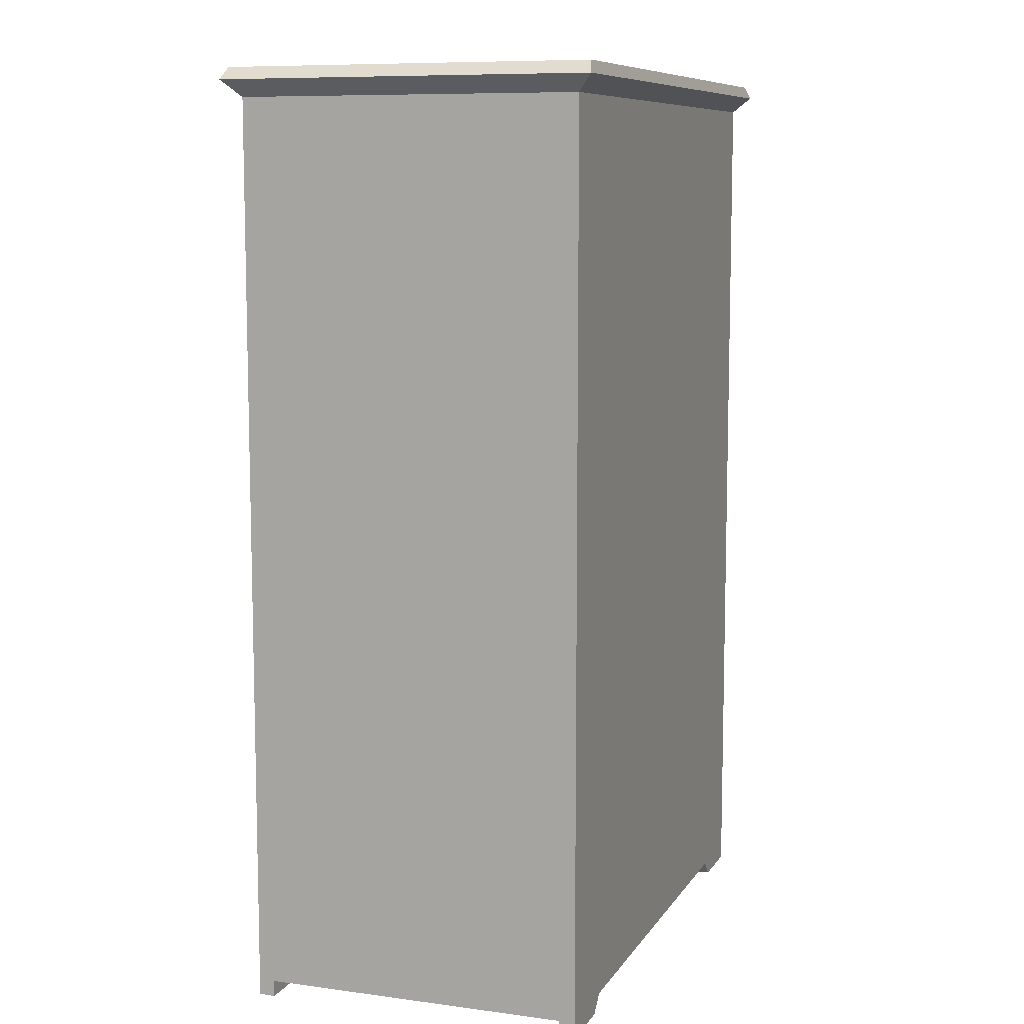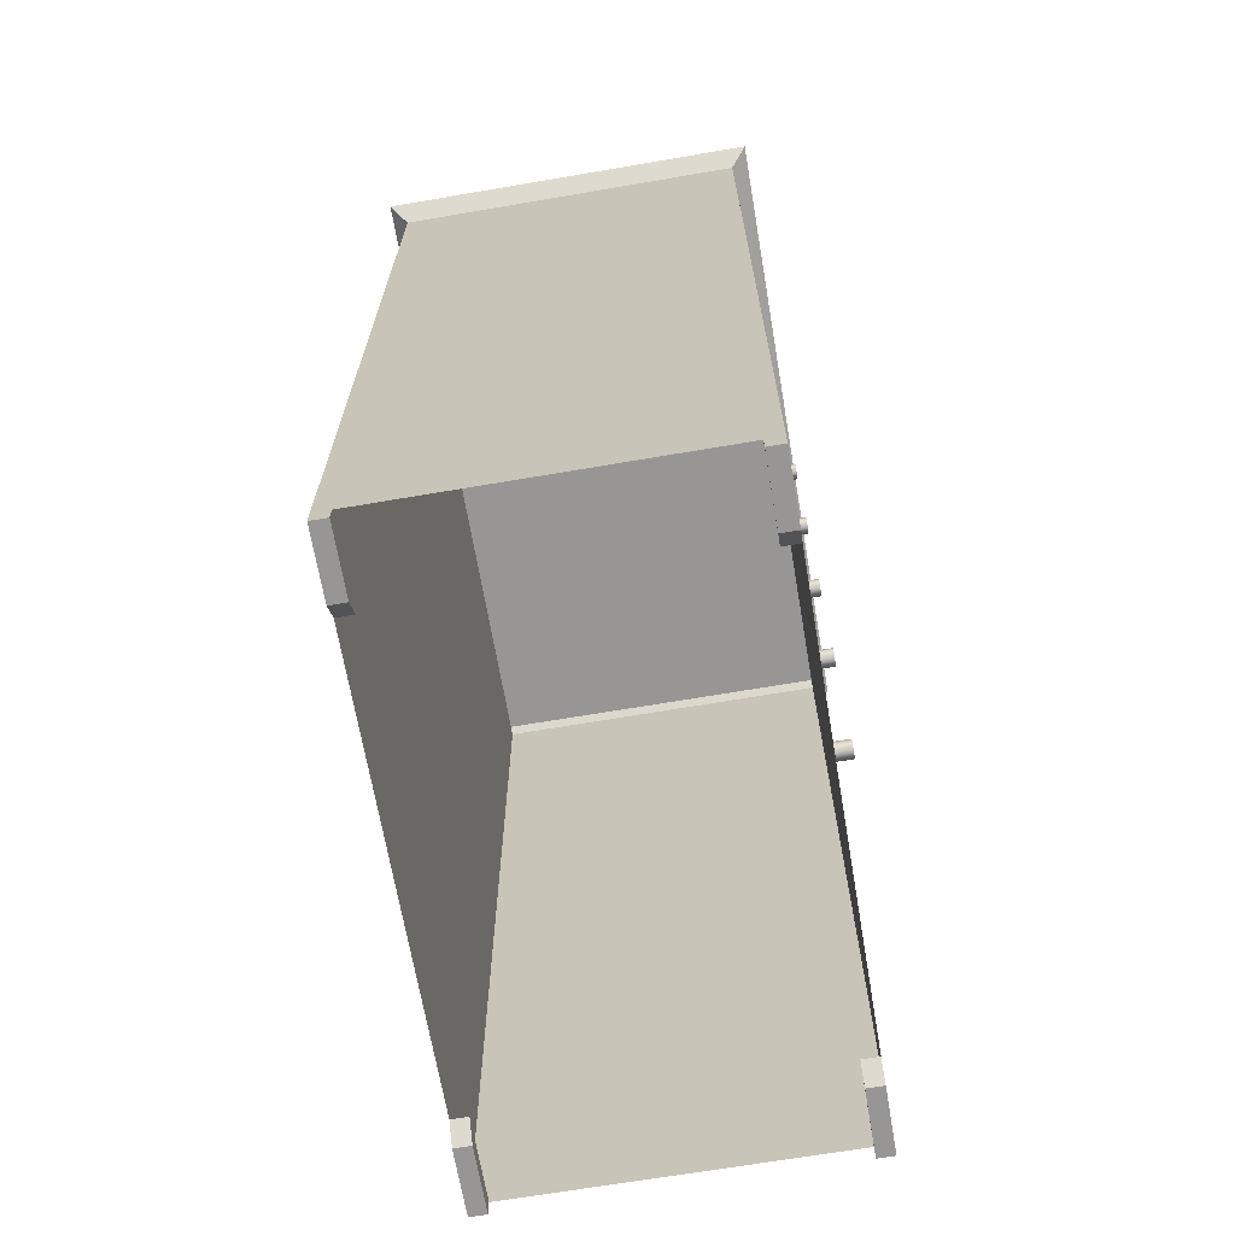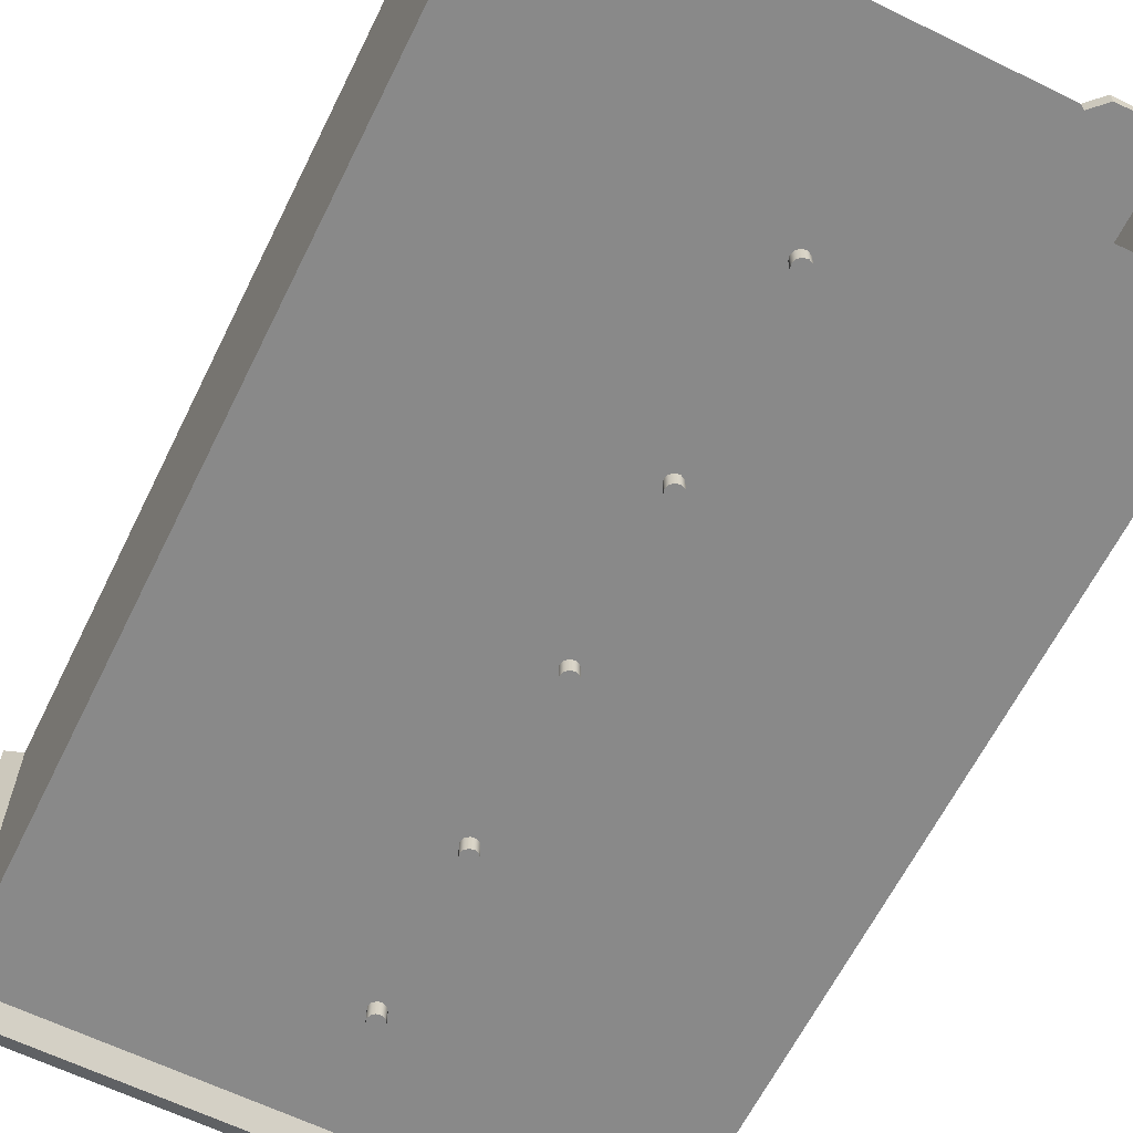
<metadata>
{"format":"obj","ext":"obj","renderer":"f3d","projection":"perspective","resolution":1024,"background":"white","views":[{"elev":9.0,"azim":-70.4,"up":"+Y"},{"elev":-67.9,"azim":99.7,"up":"+Y"},{"elev":-63.2,"azim":-26.3,"up":"+Z"}]}
</metadata>
<code>
v 0.004719 0.3169 -0.02412
v 0.006801 0.3098 -0.02412
v 0.006801 0.3137 -0.02412
v 0.004719 0.3066 -0.02412
v 0.006801 0.3137 -0.03779
v 0.004719 0.3169 -0.03779
v 0.001213 0.3185 -0.02412
v 0.006801 0.3098 -0.03779
v 0.001213 0.305 -0.02412
v 0.004719 0.3066 -0.03779
v 0.001213 0.3185 -0.03779
v -0.0026 0.318 -0.02412
v 0.001213 0.305 -0.03779
v -0.0026 0.3055 -0.02412
v -0.0026 0.3055 -0.03779
v -0.0026 0.318 -0.03779
v -0.005512 0.3154 -0.02412
v -0.005512 0.308 -0.02412
v -0.005512 0.308 -0.03779
v -0.005512 0.3154 -0.03779
v -0.006598 0.3117 -0.02412
v -0.006598 0.3117 -0.03779
v 0.004719 0.1804 -0.02412
v 0.006801 0.1733 -0.02412
v 0.006801 0.1771 -0.02412
v 0.004719 0.17 -0.02412
v 0.006801 0.1771 -0.03779
v 0.004719 0.1804 -0.03779
v 0.001213 0.182 -0.02412
v 0.006801 0.1733 -0.03779
v 0.001213 0.1684 -0.02412
v 0.004719 0.17 -0.03779
v 0.001213 0.182 -0.03779
v -0.0026 0.1814 -0.02412
v 0.001213 0.1684 -0.03779
v -0.0026 0.169 -0.02412
v -0.0026 0.169 -0.03779
v -0.0026 0.1814 -0.03779
v -0.005512 0.1789 -0.02412
v -0.005512 0.1715 -0.02412
v -0.005512 0.1715 -0.03779
v -0.005512 0.1789 -0.03779
v -0.006598 0.1752 -0.02412
v -0.006598 0.1752 -0.03779
v 0.004719 0.04161 -0.02412
v 0.006801 0.03451 -0.02412
v 0.006801 0.03837 -0.02412
v 0.004719 0.03127 -0.02412
v 0.006801 0.03837 -0.03779
v 0.004719 0.04161 -0.03779
v 0.001213 0.04321 -0.02412
v 0.006801 0.03451 -0.03779
v 0.001213 0.02967 -0.02412
v 0.004719 0.03127 -0.03779
v 0.001213 0.04321 -0.03779
v -0.0026 0.04266 -0.02412
v 0.001213 0.02967 -0.03779
v -0.0026 0.03022 -0.02412
v -0.0026 0.03022 -0.03779
v -0.0026 0.04266 -0.03779
v -0.005512 0.04014 -0.02412
v -0.005512 0.03274 -0.02412
v -0.005512 0.03274 -0.03779
v -0.005512 0.04014 -0.03779
v -0.006598 0.03644 -0.02412
v -0.006598 0.03644 -0.03779
v 0.004719 -0.09494 -0.02412
v 0.006801 -0.102 -0.02412
v 0.006801 -0.09818 -0.02412
v 0.004719 -0.1053 -0.02412
v 0.006801 -0.09818 -0.03779
v 0.004719 -0.09494 -0.03779
v 0.001213 -0.09334 -0.02412
v 0.006801 -0.102 -0.03779
v 0.001213 -0.1069 -0.02412
v 0.004719 -0.1053 -0.03779
v 0.001213 -0.09334 -0.03779
v -0.0026 -0.09389 -0.02412
v 0.001213 -0.1069 -0.03779
v -0.0026 -0.1063 -0.02412
v -0.0026 -0.1063 -0.03779
v -0.0026 -0.09389 -0.03779
v -0.005512 -0.09641 -0.02412
v -0.005512 -0.1038 -0.02412
v -0.005512 -0.1038 -0.03779
v -0.005512 -0.09641 -0.03779
v -0.006598 -0.1001 -0.02412
v -0.006598 -0.1001 -0.03779
v 0.004719 -0.2491 -0.02412
v 0.006801 -0.2562 -0.02412
v 0.006801 -0.2524 -0.02412
v 0.004719 -0.2594 -0.02412
v 0.006801 -0.2524 -0.03779
v 0.004719 -0.2491 -0.03779
v 0.001213 -0.2475 -0.02412
v 0.006801 -0.2562 -0.03779
v 0.001213 -0.261 -0.02412
v 0.004719 -0.2594 -0.03779
v 0.001213 -0.2475 -0.03779
v -0.0026 -0.2481 -0.02412
v 0.001213 -0.261 -0.03779
v -0.0026 -0.2605 -0.02412
v -0.0026 -0.2605 -0.03779
v -0.0026 -0.2481 -0.03779
v -0.005512 -0.2506 -0.02412
v -0.005512 -0.258 -0.02412
v -0.005512 -0.258 -0.03779
v -0.005512 -0.2506 -0.03779
v -0.006598 -0.2543 -0.02412
v -0.006598 -0.2543 -0.03779
v 0.1951 -0.3543 -0.01044
v 0.2498 -0.3543 -0.02412
v 0.2498 -0.3543 -0.01044
v 0.1951 -0.3543 -0.02412
v 0.2498 -0.3406 -0.01044
v 0.1815 -0.3406 -0.02412
v 0.2498 0.4116 0.2631
v 0.1815 -0.3406 -0.01044
v 0.2225 -0.3132 -0.02412
v 0.2498 0.4116 -0.02412
v 0.2498 -0.3406 0.2494
v -0.222 -0.3132 -0.02412
v 0.2635 0.4253 0.2768
v 0.2498 -0.3543 0.2494
v -0.181 -0.3406 -0.02412
v -0.0026 -0.2605 -0.02412
v 0.2225 -0.1737 -0.02412
v 0.2635 0.4253 -0.03779
v -0.2494 0.4116 0.2631
v 0.2498 -0.3543 0.2631
v 0.1951 -0.3543 0.2494
v -0.1946 -0.3543 -0.02412
v -0.222 -0.1737 -0.02412
v 0.2225 -0.16 -0.02412
v -0.263 0.4253 -0.03779
v 0.2526 0.4356 -0.03465
v -0.263 0.4253 0.2768
v -0.181 -0.3406 0.2631
v 0.1951 -0.3543 0.2631
v 0.1815 -0.3406 0.2494
v -0.2494 -0.3543 -0.02412
v -0.181 -0.3406 -0.01044
v -0.2494 0.4116 -0.02412
v -0.005512 -0.258 -0.02412
v 0.004719 -0.2594 -0.02412
v -0.222 -0.16 -0.02412
v 0.2225 -0.03423 -0.02412
v -0.2521 0.4356 -0.03465
v 0.2526 0.4356 0.2736
v -0.2494 -0.3543 0.2631
v 0.1815 -0.3406 0.2631
v -0.2494 -0.3543 -0.01044
v -0.1946 -0.3543 -0.01044
v -0.006598 -0.2543 -0.02412
v 0.006801 -0.2562 -0.02412
v -0.0026 -0.1063 -0.02412
v 0.2225 -0.02055 -0.02412
v 0.2225 0.3843 -0.02412
v -0.2521 0.4356 0.2736
v -0.2494 -0.3406 -0.01044
v -0.1946 -0.3543 0.2631
v -0.2494 -0.3406 0.2494
v -0.222 -0.03423 -0.02412
v -0.005512 -0.2506 -0.02412
v 0.006801 -0.2524 -0.02412
v 0.001213 -0.2475 -0.02412
v 0.004719 -0.1053 -0.02412
v -0.222 -0.02055 -0.02412
v 0.2225 0.1053 -0.02412
v 0.2225 0.2584 -0.02412
v -0.222 0.3843 -0.02412
v -0.1946 -0.3543 0.2494
v -0.2494 -0.3543 0.2494
v 0.004719 -0.2491 -0.02412
v -0.005512 -0.1038 -0.02412
v 0.006801 -0.102 -0.02412
v -0.0026 0.03022 -0.02412
v 0.2225 0.1189 -0.02412
v 0.2225 0.2448 -0.02412
v 0.001213 0.305 -0.02412
v -0.222 0.2584 -0.02412
v -0.181 -0.3406 0.2494
v -0.222 0.1053 -0.02412
v -0.006598 -0.1001 -0.02412
v 0.006801 -0.09818 -0.02412
v 0.001213 -0.09334 -0.02412
v -0.222 0.1189 -0.02412
v -0.222 0.2448 -0.02412
v -0.0026 0.318 -0.02412
v -0.005512 -0.09641 -0.02412
v -0.0026 -0.09389 -0.02412
v -0.005512 0.03274 -0.02412
v 0.006801 0.03451 -0.02412
v -0.0026 0.169 -0.02412
v -0.005512 0.308 -0.02412
v 0.006801 0.3137 -0.02412
v -0.005512 0.3154 -0.02412
v -0.006598 0.03644 -0.02412
v 0.004719 0.17 -0.02412
v -0.006598 0.3117 -0.02412
v -0.005512 0.04014 -0.02412
v -0.0026 0.04266 -0.02412
v -0.005512 0.1715 -0.02412
v 0.004719 0.1804 -0.02412
v -0.0026 0.1814 -0.02412
v -0.006598 0.1752 -0.02412
v -0.005512 0.1789 -0.02412
g mesh1_mesh1-geometry
f 1 2 3
f 2 1 4
f 3 2 1
f 4 1 2
f 3 5 2
f 1 6 3
f 4 1 7
f 7 1 4
f 2 8 4
f 8 2 5
f 5 3 6
f 1 7 6
f 4 7 9
f 9 7 4
f 10 4 8
f 8 5 10
f 6 10 5
f 11 6 7
f 9 7 12
f 12 7 9
f 9 4 13
f 10 13 4
f 13 10 6
f 11 13 6
f 7 12 11
f 9 12 14
f 14 12 9
f 13 15 9
f 15 13 11
f 16 11 12
f 14 12 17
f 17 12 14
f 14 9 15
f 16 15 11
f 12 17 16
f 14 17 18
f 18 17 14
f 15 19 14
f 19 15 16
f 20 16 17
f 18 17 21
f 21 17 18
f 18 14 19
f 20 19 16
f 20 17 22
f 21 22 17
f 18 19 21
f 22 19 20
f 22 21 19
g mesh1_mesh1-geometry
f 2 5 3
f 3 6 1
f 4 8 2
f 5 2 8
f 6 3 5
f 6 7 1
f 8 4 10
f 10 5 8
f 5 10 6
f 7 6 11
f 13 4 9
f 4 13 10
f 6 10 13
f 6 13 11
f 11 12 7
f 9 15 13
f 11 13 15
f 12 11 16
f 15 9 14
f 11 15 16
f 16 17 12
f 14 19 15
f 16 15 19
f 17 16 20
f 19 14 18
f 16 19 20
f 22 17 20
f 17 22 21
f 21 19 18
f 20 19 22
f 19 21 22
g mesh2_mesh2-geometry
l 21 17
l 18 21
l 17 12
l 14 18
l 12 7
l 9 14
l 7 1
l 4 9
l 1 3
l 2 4
l 3 2
g mesh1_mesh1-geometry
f 23 24 25
f 24 23 26
f 25 24 23
f 26 23 24
f 25 27 24
f 23 28 25
f 26 23 29
f 29 23 26
f 24 30 26
f 30 24 27
f 27 25 28
f 23 29 28
f 26 29 31
f 31 29 26
f 32 26 30
f 30 27 32
f 28 32 27
f 33 28 29
f 31 29 34
f 34 29 31
f 31 26 35
f 32 35 26
f 35 32 28
f 33 35 28
f 29 34 33
f 31 34 36
f 36 34 31
f 35 37 31
f 37 35 33
f 38 33 34
f 36 34 39
f 39 34 36
f 36 31 37
f 38 37 33
f 34 39 38
f 36 39 40
f 40 39 36
f 37 41 36
f 41 37 38
f 42 38 39
f 40 39 43
f 43 39 40
f 40 36 41
f 42 41 38
f 42 39 44
f 43 44 39
f 40 41 43
f 44 41 42
f 44 43 41
g mesh1_mesh1-geometry
f 24 27 25
f 25 28 23
f 26 30 24
f 27 24 30
f 28 25 27
f 28 29 23
f 30 26 32
f 32 27 30
f 27 32 28
f 29 28 33
f 35 26 31
f 26 35 32
f 28 32 35
f 28 35 33
f 33 34 29
f 31 37 35
f 33 35 37
f 34 33 38
f 37 31 36
f 33 37 38
f 38 39 34
f 36 41 37
f 38 37 41
f 39 38 42
f 41 36 40
f 38 41 42
f 44 39 42
f 39 44 43
f 43 41 40
f 42 41 44
f 41 43 44
g mesh2_mesh2-geometry
l 43 39
l 40 43
l 39 34
l 36 40
l 34 29
l 31 36
l 29 23
l 26 31
l 23 25
l 24 26
l 25 24
g mesh1_mesh1-geometry
f 45 46 47
f 46 45 48
f 47 46 45
f 48 45 46
f 47 49 46
f 45 50 47
f 48 45 51
f 51 45 48
f 46 52 48
f 52 46 49
f 49 47 50
f 45 51 50
f 48 51 53
f 53 51 48
f 54 48 52
f 52 49 54
f 50 54 49
f 55 50 51
f 53 51 56
f 56 51 53
f 53 48 57
f 54 57 48
f 57 54 50
f 55 57 50
f 51 56 55
f 53 56 58
f 58 56 53
f 57 59 53
f 59 57 55
f 60 55 56
f 58 56 61
f 61 56 58
f 58 53 59
f 60 59 55
f 56 61 60
f 58 61 62
f 62 61 58
f 59 63 58
f 63 59 60
f 64 60 61
f 62 61 65
f 65 61 62
f 62 58 63
f 64 63 60
f 64 61 66
f 65 66 61
f 62 63 65
f 66 63 64
f 66 65 63
g mesh1_mesh1-geometry
f 46 49 47
f 47 50 45
f 48 52 46
f 49 46 52
f 50 47 49
f 50 51 45
f 52 48 54
f 54 49 52
f 49 54 50
f 51 50 55
f 57 48 53
f 48 57 54
f 50 54 57
f 50 57 55
f 55 56 51
f 53 59 57
f 55 57 59
f 56 55 60
f 59 53 58
f 55 59 60
f 60 61 56
f 58 63 59
f 60 59 63
f 61 60 64
f 63 58 62
f 60 63 64
f 66 61 64
f 61 66 65
f 65 63 62
f 64 63 66
f 63 65 66
g mesh2_mesh2-geometry
l 65 61
l 62 65
l 61 56
l 58 62
l 56 51
l 53 58
l 51 45
l 48 53
l 45 47
l 46 48
l 47 46
g mesh1_mesh1-geometry
f 67 68 69
f 68 67 70
f 69 68 67
f 70 67 68
f 69 71 68
f 67 72 69
f 70 67 73
f 73 67 70
f 68 74 70
f 74 68 71
f 71 69 72
f 67 73 72
f 70 73 75
f 75 73 70
f 76 70 74
f 74 71 76
f 72 76 71
f 77 72 73
f 75 73 78
f 78 73 75
f 75 70 79
f 76 79 70
f 79 76 72
f 77 79 72
f 73 78 77
f 75 78 80
f 80 78 75
f 79 81 75
f 81 79 77
f 82 77 78
f 80 78 83
f 83 78 80
f 80 75 81
f 82 81 77
f 78 83 82
f 80 83 84
f 84 83 80
f 81 85 80
f 85 81 82
f 86 82 83
f 84 83 87
f 87 83 84
f 84 80 85
f 86 85 82
f 86 83 88
f 87 88 83
f 84 85 87
f 88 85 86
f 88 87 85
g mesh1_mesh1-geometry
f 68 71 69
f 69 72 67
f 70 74 68
f 71 68 74
f 72 69 71
f 72 73 67
f 74 70 76
f 76 71 74
f 71 76 72
f 73 72 77
f 79 70 75
f 70 79 76
f 72 76 79
f 72 79 77
f 77 78 73
f 75 81 79
f 77 79 81
f 78 77 82
f 81 75 80
f 77 81 82
f 82 83 78
f 80 85 81
f 82 81 85
f 83 82 86
f 85 80 84
f 82 85 86
f 88 83 86
f 83 88 87
f 87 85 84
f 86 85 88
f 85 87 88
g mesh2_mesh2-geometry
l 87 83
l 84 87
l 83 78
l 80 84
l 78 73
l 75 80
l 73 67
l 70 75
l 67 69
l 68 70
l 69 68
g mesh1_mesh1-geometry
f 89 90 91
f 90 89 92
f 91 90 89
f 92 89 90
f 91 93 90
f 89 94 91
f 92 89 95
f 95 89 92
f 90 96 92
f 96 90 93
f 93 91 94
f 89 95 94
f 92 95 97
f 97 95 92
f 98 92 96
f 96 93 98
f 94 98 93
f 99 94 95
f 97 95 100
f 100 95 97
f 97 92 101
f 98 101 92
f 101 98 94
f 99 101 94
f 95 100 99
f 97 100 102
f 102 100 97
f 101 103 97
f 103 101 99
f 104 99 100
f 102 100 105
f 105 100 102
f 102 97 103
f 104 103 99
f 100 105 104
f 102 105 106
f 106 105 102
f 103 107 102
f 107 103 104
f 108 104 105
f 106 105 109
f 109 105 106
f 106 102 107
f 108 107 104
f 108 105 110
f 109 110 105
f 106 107 109
f 110 107 108
f 110 109 107
g mesh1_mesh1-geometry
f 90 93 91
f 91 94 89
f 92 96 90
f 93 90 96
f 94 91 93
f 94 95 89
f 96 92 98
f 98 93 96
f 93 98 94
f 95 94 99
f 101 92 97
f 92 101 98
f 94 98 101
f 94 101 99
f 99 100 95
f 97 103 101
f 99 101 103
f 100 99 104
f 103 97 102
f 99 103 104
f 104 105 100
f 102 107 103
f 104 103 107
f 105 104 108
f 107 102 106
f 104 107 108
f 110 105 108
f 105 110 109
f 109 107 106
f 108 107 110
f 107 109 110
g mesh2_mesh2-geometry
l 109 105
l 106 109
l 105 100
l 102 106
l 100 95
l 97 102
l 95 89
l 92 97
l 89 91
l 90 92
l 91 90
g mesh3_mesh3-geometry
f 111 112 113
f 112 111 114
f 113 112 115
f 115 111 113
f 111 116 114
f 116 112 114
f 112 117 115
f 111 115 118
f 116 111 118
f 112 116 119
f 117 112 120
f 115 117 121
f 119 116 122
f 112 119 120
f 120 123 117
f 121 117 124
f 125 122 116
f 122 126 119
f 120 119 127
f 123 120 128
f 123 129 117
f 124 117 130
f 131 121 124
f 132 122 125
f 126 122 133
f 119 126 97
f 97 127 119
f 120 127 134
f 120 135 128
f 136 123 128
f 129 123 137
f 129 138 117
f 117 139 130
f 139 124 130
f 121 131 140
f 124 139 131
f 141 122 132
f 142 132 125
f 122 143 133
f 126 133 144
f 127 97 145
f 134 127 146
f 120 134 147
f 135 120 143
f 148 128 135
f 123 136 149
f 128 148 136
f 149 137 123
f 137 143 129
f 150 138 129
f 151 117 138
f 139 117 151
f 139 140 131
f 122 141 143
f 132 152 141
f 132 142 153
f 133 143 146
f 144 133 154
f 127 145 155
f 133 146 127
f 146 156 134
f 75 147 134
f 120 147 157
f 120 158 143
f 143 137 135
f 135 159 148
f 148 149 136
f 137 149 159
f 160 129 143
f 138 150 161
f 129 162 150
f 140 139 151
f 152 143 141
f 152 132 153
f 142 152 153
f 146 143 163
f 154 133 164
f 127 155 165
f 127 166 133
f 156 146 163
f 134 156 75
f 147 75 167
f 157 147 168
f 120 157 169
f 120 170 158
f 171 143 158
f 159 135 137
f 149 148 159
f 129 160 162
f 143 152 160
f 150 172 161
f 172 138 161
f 150 162 173
f 152 142 160
f 163 143 168
f 164 133 100
f 127 165 174
f 127 174 166
f 100 133 166
f 156 163 175
f 147 167 176
f 163 168 147
f 168 177 157
f 53 169 157
f 120 169 178
f 120 179 170
f 180 158 170
f 181 143 171
f 158 7 171
f 172 150 173
f 138 172 182
f 162 172 173
f 168 143 183
f 175 163 184
f 147 176 185
f 147 186 163
f 177 168 183
f 157 177 53
f 169 53 48
f 178 169 187
f 120 178 179
f 170 179 181
f 158 180 4
f 170 14 180
f 188 143 181
f 14 181 171
f 158 1 7
f 189 171 7
f 172 162 182
f 183 143 187
f 184 163 190
f 147 185 67
f 147 67 186
f 191 163 186
f 177 183 192
f 169 48 193
f 183 187 169
f 187 194 178
f 31 179 178
f 188 181 179
f 181 14 170
f 158 4 2
f 187 143 188
f 14 171 195
f 158 196 1
f 197 171 189
f 190 163 191
f 192 183 198
f 169 193 47
f 169 51 183
f 194 187 188
f 178 194 31
f 179 31 199
f 179 29 188
f 158 2 196
f 195 171 200
f 200 171 197
f 198 183 201
f 169 47 45
f 169 45 51
f 202 183 51
f 194 188 203
f 179 199 24
f 179 204 29
f 205 188 29
f 201 183 202
f 203 188 206
f 179 24 25
f 179 25 204
f 207 188 205
f 206 188 207
g mesh3_mesh3-geometry
f 113 112 111
f 114 111 112
f 115 112 113
f 113 111 115
f 114 116 111
f 114 112 116
f 115 117 112
f 118 115 111
f 118 111 116
f 119 116 112
f 120 112 117
f 121 117 115
f 122 116 119
f 120 119 112
f 117 123 120
f 124 117 121
f 116 122 125
f 119 126 122
f 127 119 120
f 128 120 123
f 117 129 123
f 130 117 124
f 124 121 131
f 125 122 132
f 133 122 126
f 97 126 119
f 119 127 97
f 134 127 120
f 128 135 120
f 128 123 136
f 137 123 129
f 117 138 129
f 130 139 117
f 130 124 139
f 140 131 121
f 131 139 124
f 132 122 141
f 125 132 142
f 133 143 122
f 144 133 126
f 145 97 127
f 146 127 134
f 147 134 120
f 143 120 135
f 135 128 148
f 149 136 123
f 136 148 128
f 123 137 149
f 129 143 137
f 129 138 150
f 138 117 151
f 151 117 139
f 131 140 139
f 143 141 122
f 141 152 132
f 153 142 132
f 146 143 133
f 154 133 144
f 155 145 127
f 127 146 133
f 134 156 146
f 134 147 75
f 157 147 120
f 143 158 120
f 135 137 143
f 148 159 135
f 136 149 148
f 159 149 137
f 143 129 160
f 161 150 138
f 150 162 129
f 151 139 140
f 141 143 152
f 153 132 152
f 153 152 142
f 163 143 146
f 164 133 154
f 165 155 127
f 133 166 127
f 163 146 156
f 75 156 134
f 167 75 147
f 168 147 157
f 169 157 120
f 158 170 120
f 158 143 171
f 137 135 159
f 159 148 149
f 162 160 129
f 160 152 143
f 161 172 150
f 161 138 172
f 173 162 150
f 160 142 152
f 168 143 163
f 100 133 164
f 174 165 127
f 166 174 127
f 166 133 100
f 175 163 156
f 176 167 147
f 147 168 163
f 157 177 168
f 157 169 53
f 178 169 120
f 170 179 120
f 170 158 180
f 171 143 181
f 171 7 158
f 173 150 172
f 182 172 138
f 173 172 162
f 183 143 168
f 184 163 175
f 185 176 147
f 163 186 147
f 183 168 177
f 53 177 157
f 48 53 169
f 187 169 178
f 179 178 120
f 181 179 170
f 4 180 158
f 180 14 170
f 181 143 188
f 171 181 14
f 7 1 158
f 7 171 189
f 182 162 172
f 187 143 183
f 190 163 184
f 67 185 147
f 186 67 147
f 186 163 191
f 192 183 177
f 193 48 169
f 169 187 183
f 178 194 187
f 178 179 31
f 179 181 188
f 170 14 181
f 2 4 158
f 188 143 187
f 195 171 14
f 1 196 158
f 189 171 197
f 191 163 190
f 198 183 192
f 47 193 169
f 183 51 169
f 188 187 194
f 31 194 178
f 199 31 179
f 188 29 179
f 196 2 158
f 200 171 195
f 197 171 200
f 201 183 198
f 45 47 169
f 51 45 169
f 51 183 202
f 203 188 194
f 24 199 179
f 29 204 179
f 29 188 205
f 202 183 201
f 206 188 203
f 25 24 179
f 204 25 179
f 205 188 207
f 207 188 206

</code>
